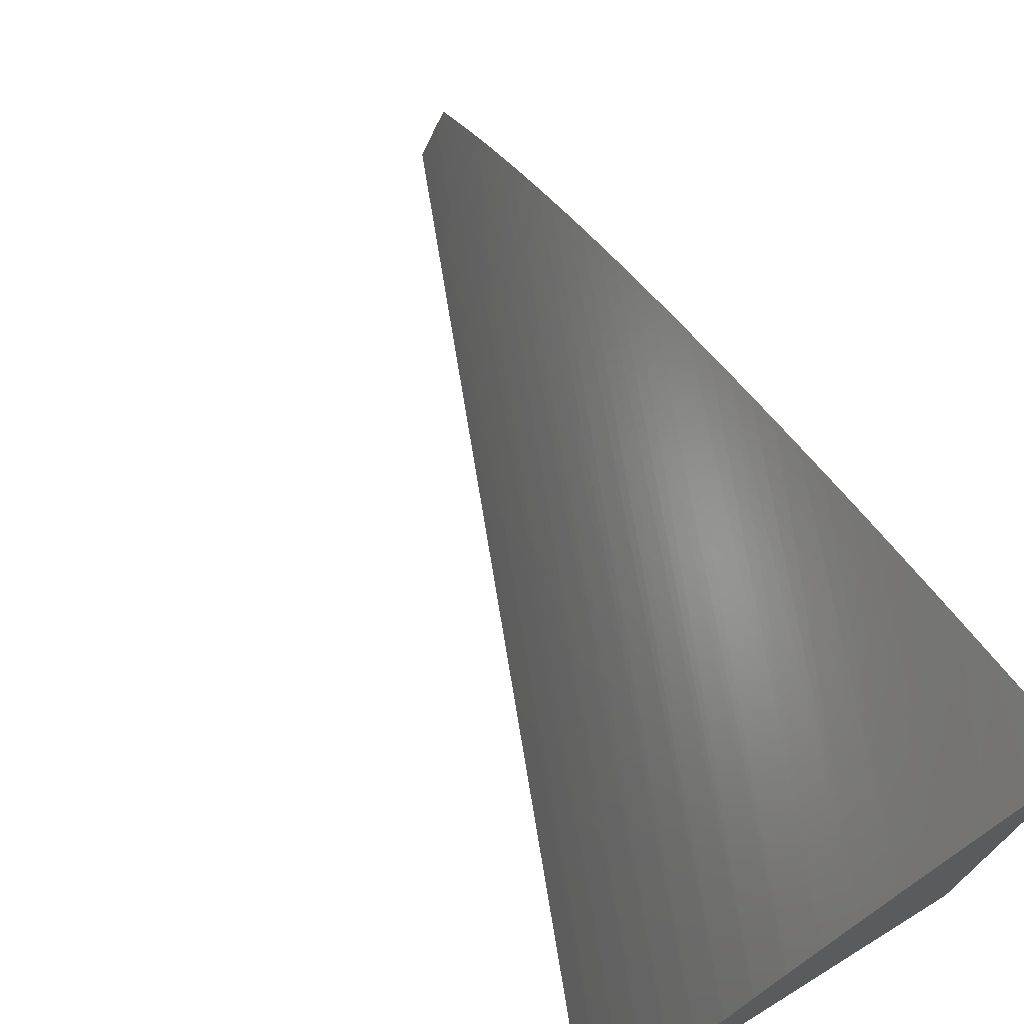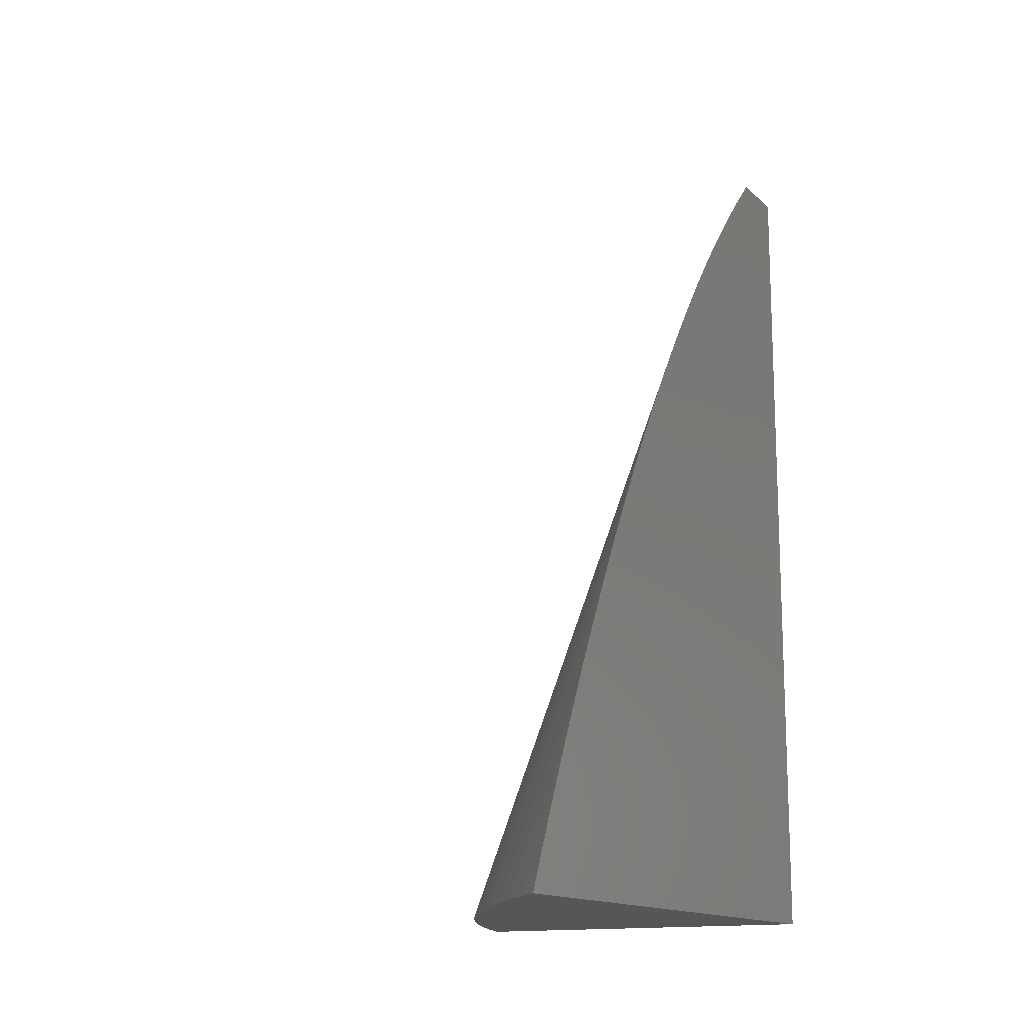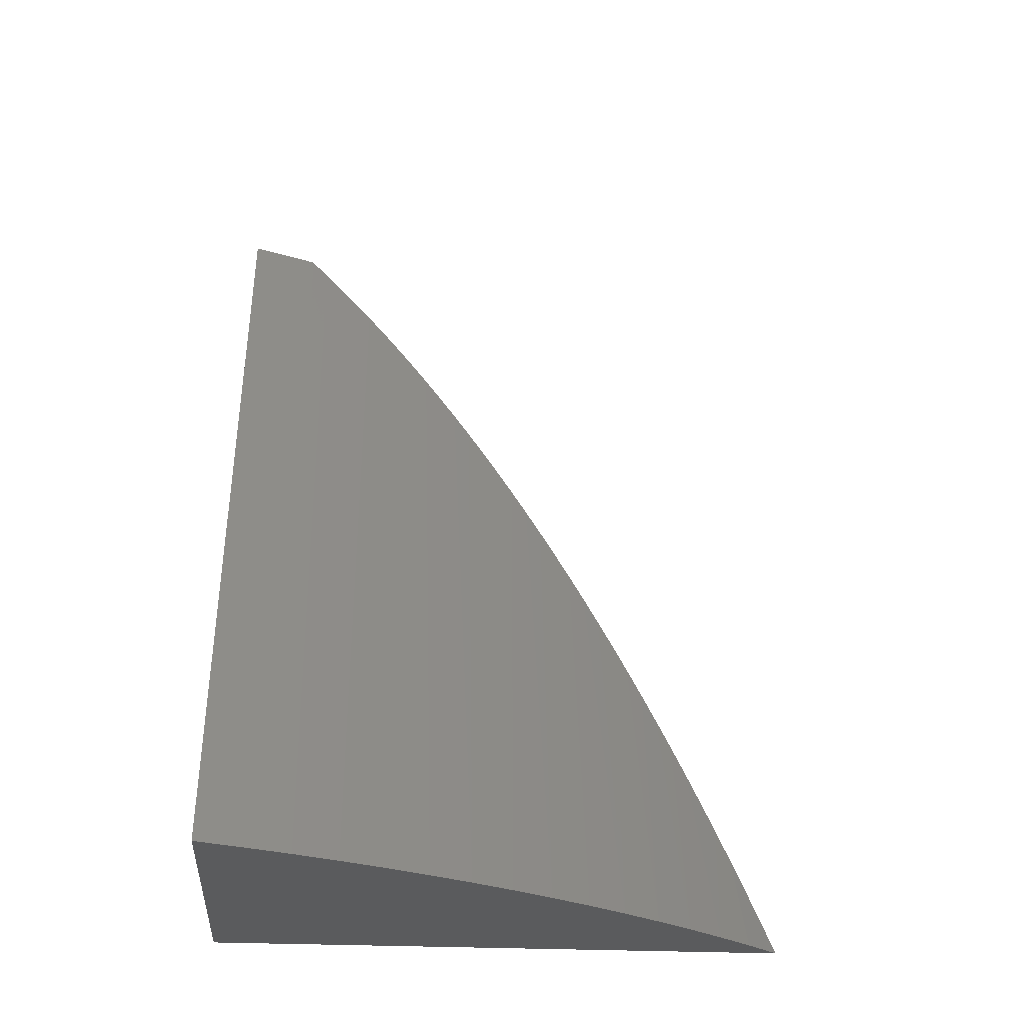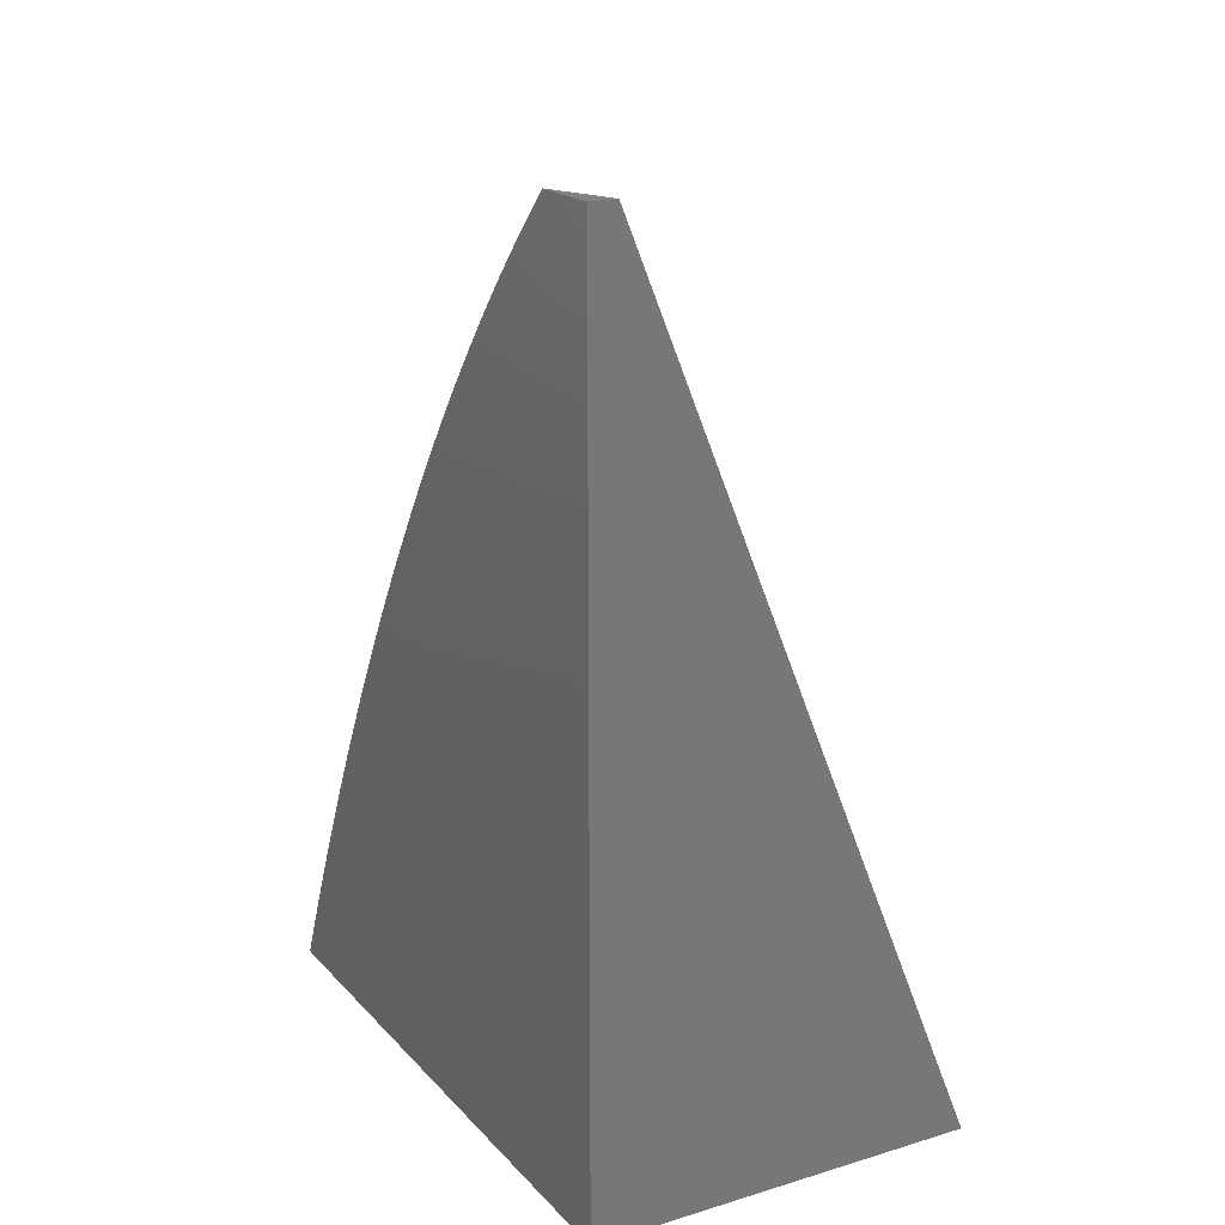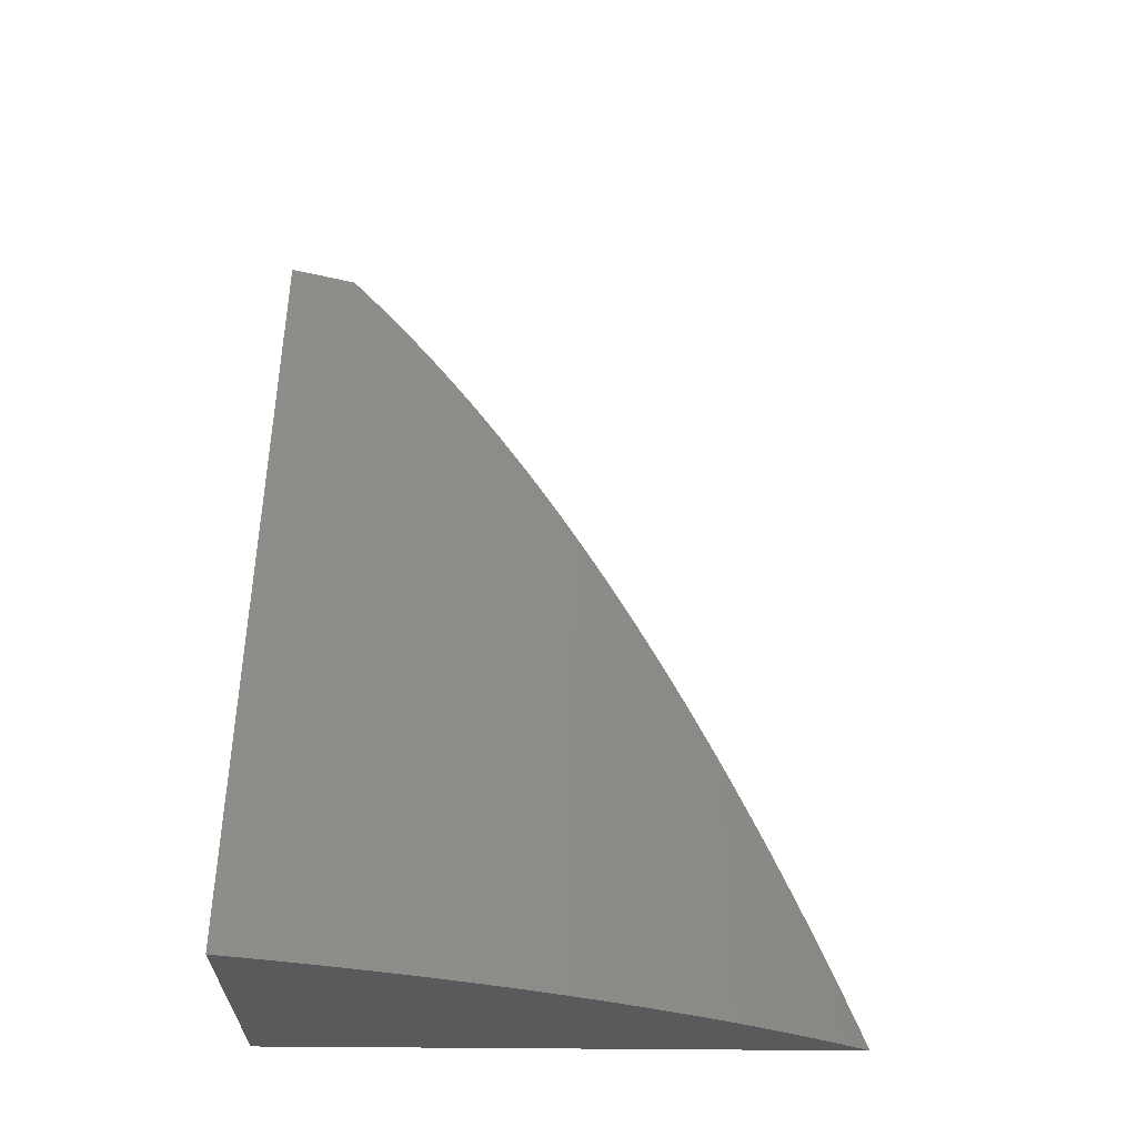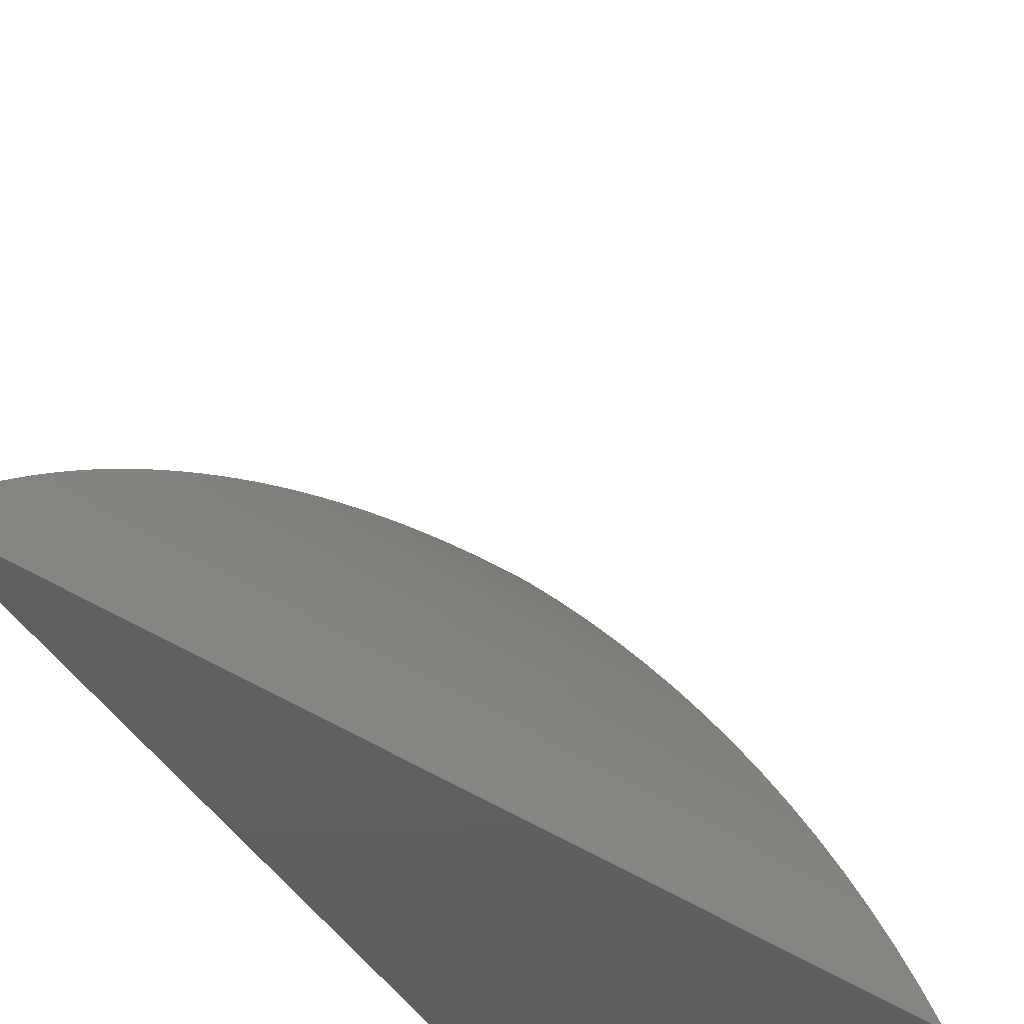
<metadata>
{"format":"stl","ext":"stl","renderer":"f3d","projection":"perspective","resolution":1024,"background":"white","views":[{"elev":73.4,"azim":-31.7,"up":"+Z"},{"elev":-14.5,"azim":29.1,"up":"+Y"},{"elev":-25.8,"azim":-94.7,"up":"+Y"},{"elev":19.0,"azim":150.9,"up":"+Y"},{"elev":-23.4,"azim":-92.0,"up":"+Y"},{"elev":-40.2,"azim":-154.2,"up":"+Z"}]}
</metadata>
<code>
# stl→obj: 53 verts, 102 faces
v 6.97 22 1
v 6.56 21 1
v 6.979 22 1.027
v 6.579 21 1.052
v 6.989 22 1.053
v 7 22 1.079
v 6.6 21 1.103
v 7 21.98 1.101
v 7 21.96 1.122
v 6.622 21 1.153
v 7 21.93 1.143
v 7 21.91 1.165
v 7 21.88 1.186
v 6.646 21 1.204
v 7 21.86 1.207
v 7 21.83 1.227
v 6.671 21 1.253
v 7 21.81 1.248
v 7 21.78 1.269
v 6.698 21 1.302
v 7 21.75 1.289
v 7 21.73 1.31
v 7 21.7 1.33
v 6.726 21 1.35
v 7 21.67 1.35
v 7 21.64 1.37
v 6.756 21 1.397
v 7 21.61 1.39
v 7 21.58 1.41
v 7 21.54 1.429
v 6.786 21 1.444
v 7 21.51 1.449
v 7 21.48 1.468
v 6.819 21 1.489
v 7 21.45 1.487
v 7 21.41 1.506
v 6.852 21 1.534
v 7 21.38 1.525
v 7 21.34 1.544
v 7 21.31 1.562
v 6.887 21 1.578
v 7 21.27 1.581
v 7 21.23 1.599
v 6.924 21 1.622
v 7 21.2 1.617
v 7 21.16 1.635
v 7 21.12 1.653
v 6.961 21 1.664
v 7 21.08 1.67
v 7 21.04 1.688
v 7 21 1.705
v 7 21 1
v 7 22 1
f 1 2 3
f 3 2 4
f 3 4 5
f 5 4 6
f 6 4 7
f 6 7 8
f 8 7 9
f 9 7 10
f 9 10 11
f 11 10 12
f 12 10 13
f 13 10 14
f 13 14 15
f 15 14 16
f 16 14 17
f 16 17 18
f 18 17 19
f 19 17 20
f 19 20 21
f 21 20 22
f 22 20 23
f 23 20 24
f 23 24 25
f 25 24 26
f 26 24 27
f 26 27 28
f 28 27 29
f 29 27 30
f 30 27 31
f 30 31 32
f 32 31 33
f 33 31 34
f 33 34 35
f 35 34 36
f 36 34 37
f 36 37 38
f 38 37 39
f 39 37 40
f 40 37 41
f 40 41 42
f 42 41 43
f 43 41 44
f 43 44 45
f 45 44 46
f 46 44 47
f 47 44 48
f 47 48 49
f 49 48 50
f 50 48 51
f 51 48 52
f 52 48 44
f 52 44 41
f 41 37 52
f 52 37 34
f 52 34 31
f 31 27 52
f 52 27 24
f 52 24 20
f 20 17 52
f 52 17 14
f 52 14 10
f 10 7 52
f 52 7 4
f 52 4 2
f 2 1 52
f 52 1 53
f 1 3 53
f 53 3 5
f 53 5 6
f 6 8 53
f 53 8 9
f 53 9 11
f 11 12 53
f 53 12 13
f 53 13 52
f 52 13 15
f 52 15 16
f 16 18 52
f 52 18 19
f 52 19 21
f 21 22 52
f 52 22 23
f 52 23 25
f 25 26 52
f 52 26 28
f 52 28 29
f 29 30 52
f 52 30 32
f 52 32 33
f 33 35 52
f 52 35 36
f 52 36 38
f 38 39 52
f 52 39 40
f 52 40 42
f 42 43 52
f 52 43 45
f 52 45 46
f 46 47 52
f 52 47 49
f 52 49 50
f 50 51 52

</code>
